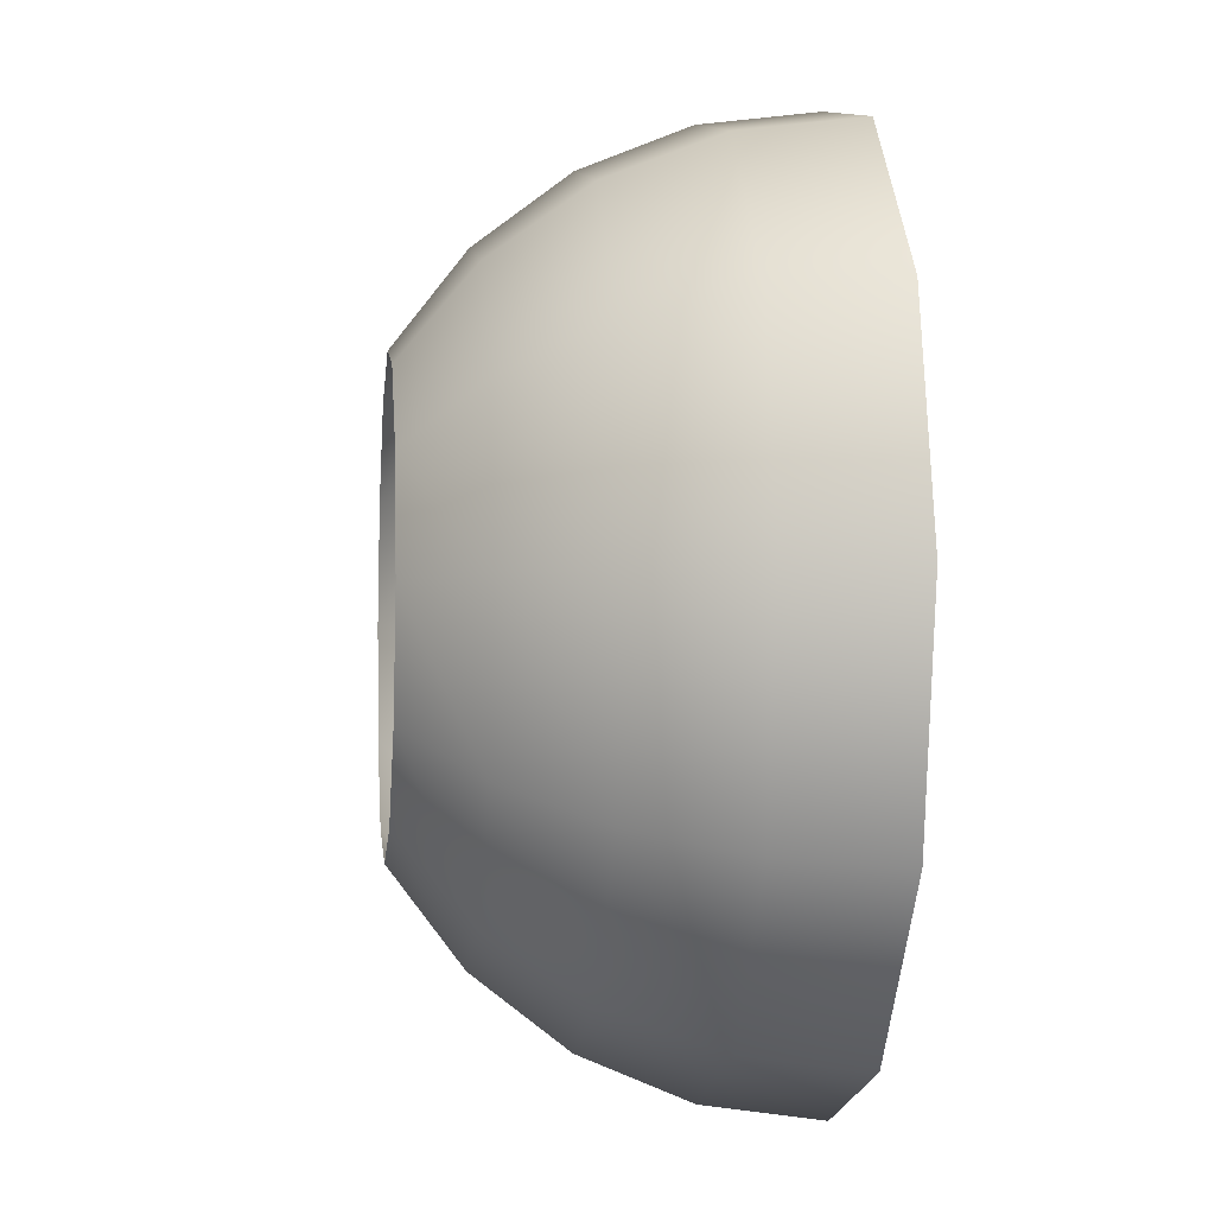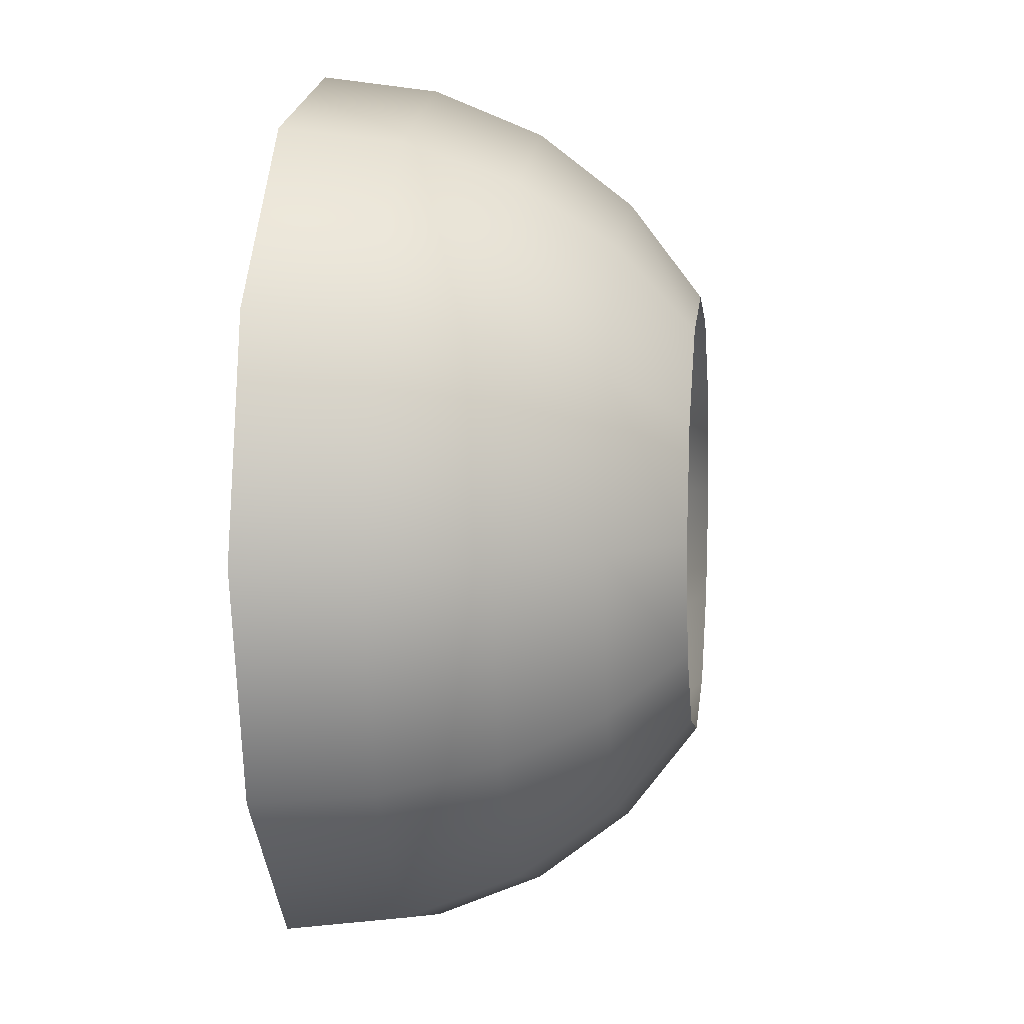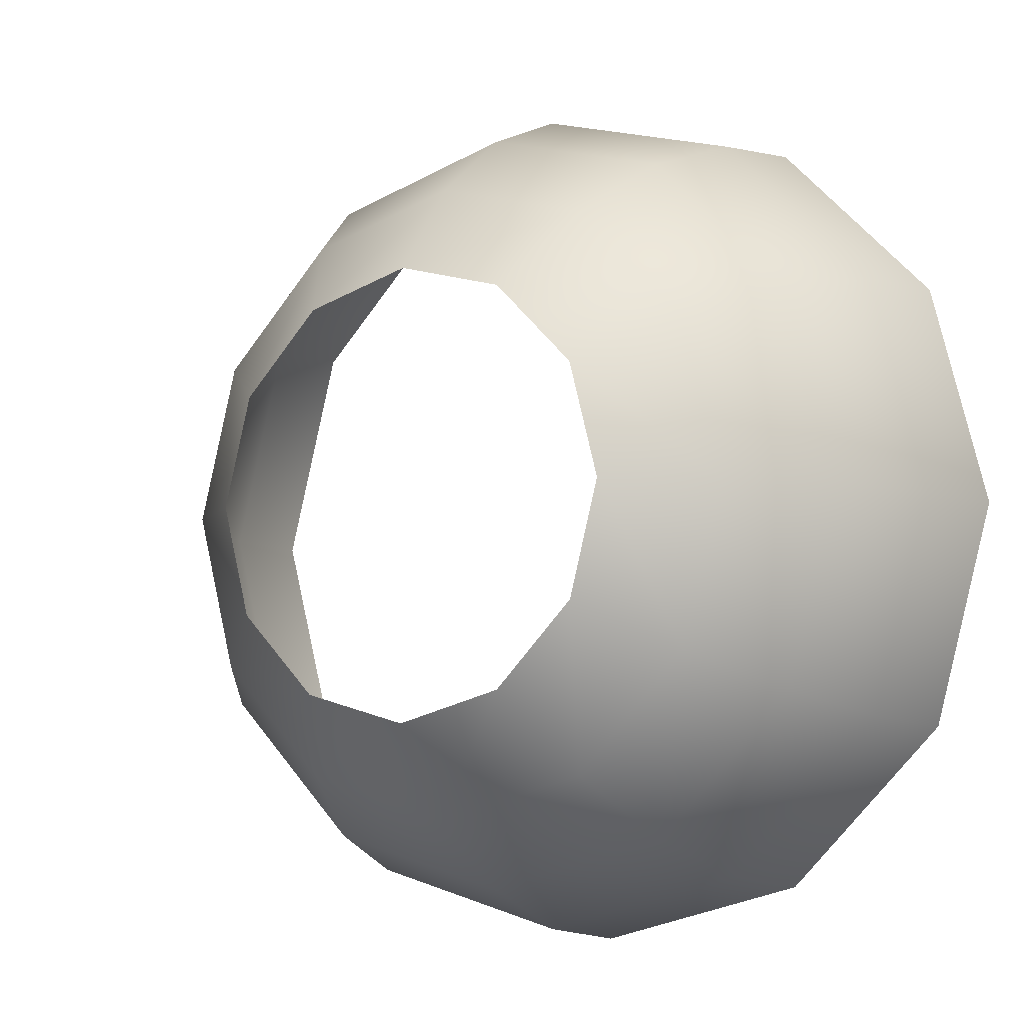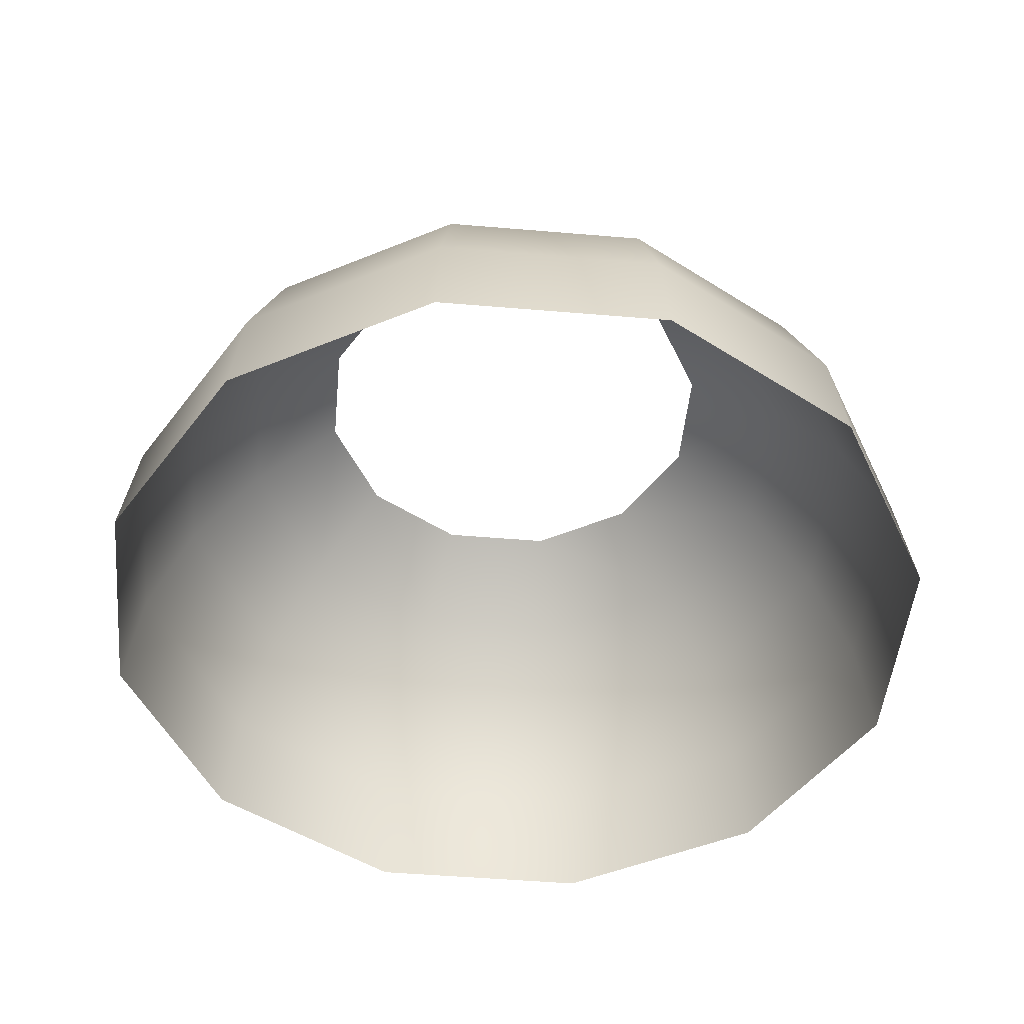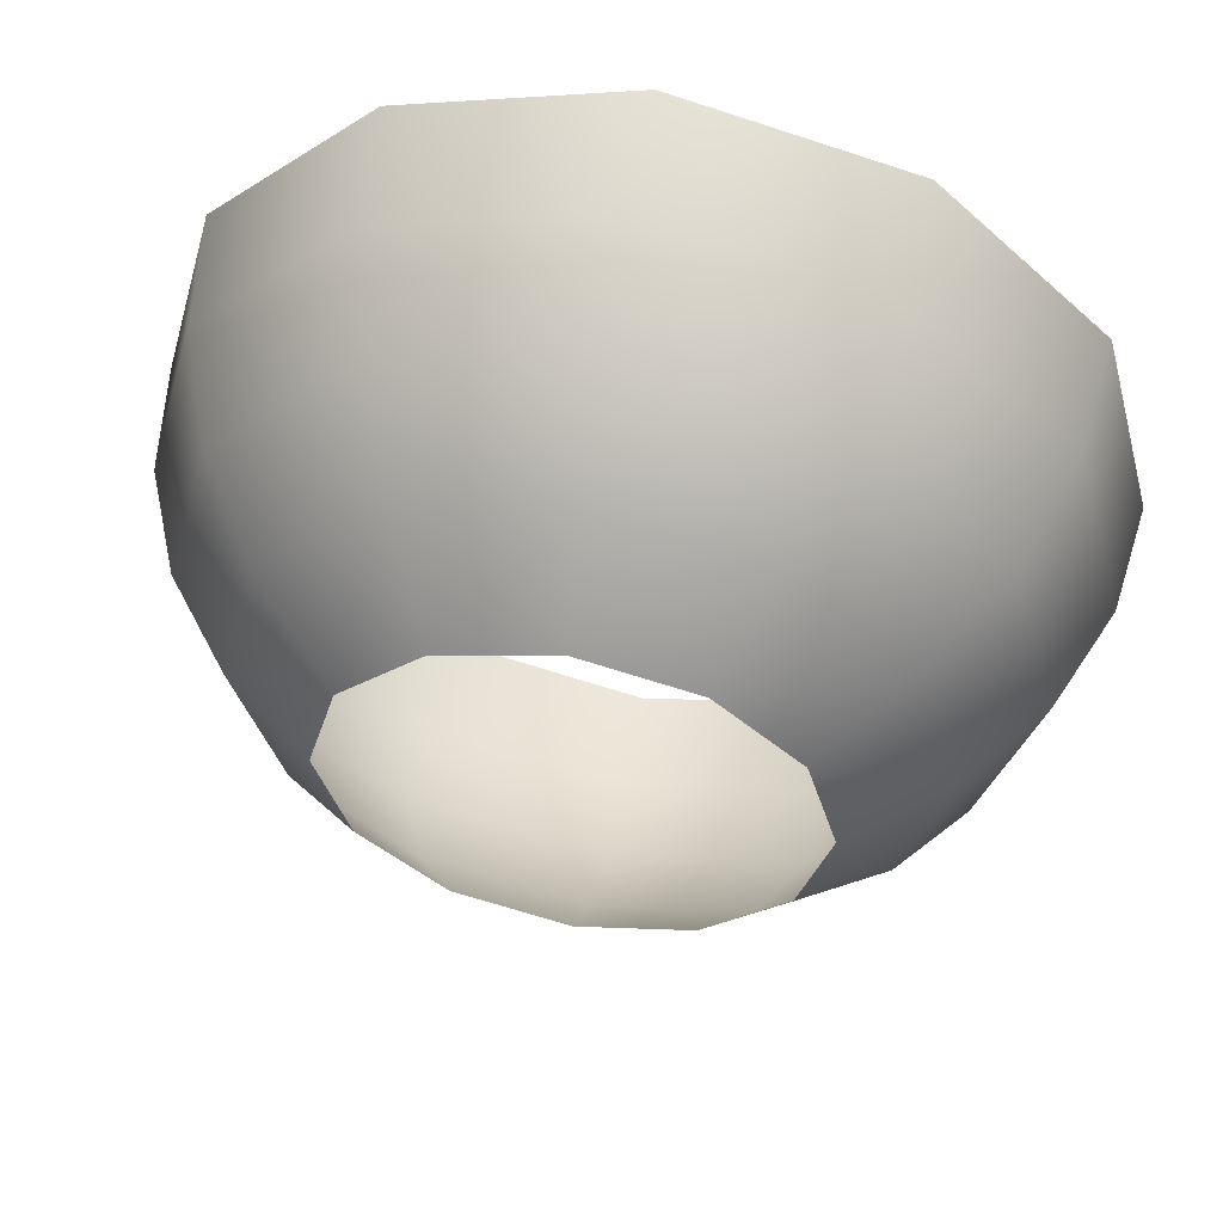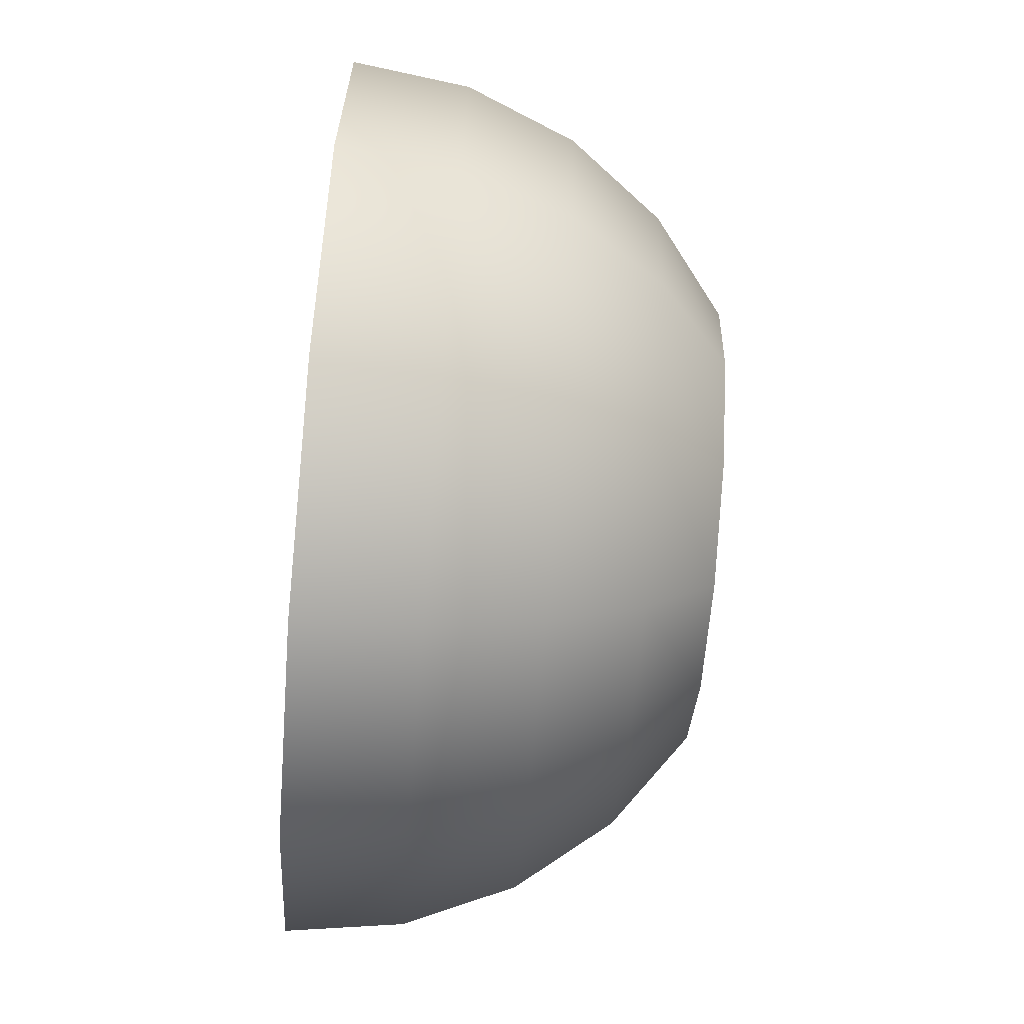
<metadata>
{"format":"obj","ext":"obj","renderer":"f3d","projection":"perspective","resolution":1024,"background":"white","views":[{"elev":-4.5,"azim":-96.3,"up":"+Z"},{"elev":6.7,"azim":97.1,"up":"+Z"},{"elev":-6.5,"azim":-146.3,"up":"+Z"},{"elev":-48.7,"azim":-170.4,"up":"+Y"},{"elev":56.2,"azim":-169.8,"up":"+Z"},{"elev":-75.8,"azim":85.4,"up":"+Z"}]}
</metadata>
<code>
g default
v 0.866 0 -0.5
v 0.5 0 -0.866
v 0 0 -1
v -0.5 0 -0.866
v -0.866 0 -0.5
v -1 0 0
v -0.866 0 0.5
v -0.5 0 0.866
v 0 0 1
v 0.5 0 0.866
v 0.866 0 0.5
v 1 0 0
v 0.8365 0.2588 -0.483
v 0.483 0.2588 -0.8365
v 0 0.2588 -0.9659
v -0.483 0.2588 -0.8365
v -0.8365 0.2588 -0.483
v -0.9659 0.2588 0
v -0.8365 0.2588 0.483
v -0.483 0.2588 0.8365
v 0 0.2588 0.9659
v 0.483 0.2588 0.8365
v 0.8365 0.2588 0.483
v 0.9659 0.2588 0
v 0.75 0.5 -0.433
v 0.433 0.5 -0.75
v 0 0.5 -0.866
v -0.433 0.5 -0.75
v -0.75 0.5 -0.433
v -0.866 0.5 0
v -0.75 0.5 0.433
v -0.433 0.5 0.75
v 0 0.5 0.866
v 0.433 0.5 0.75
v 0.75 0.5 0.433
v 0.866 0.5 0
v 0.6124 0.7071 -0.3536
v 0.3536 0.7071 -0.6124
v 0 0.7071 -0.7071
v -0.3536 0.7071 -0.6124
v -0.6124 0.7071 -0.3536
v -0.7071 0.7071 0
v -0.6124 0.7071 0.3536
v -0.3536 0.7071 0.6124
v 0 0.7071 0.7071
v 0.3536 0.7071 0.6124
v 0.6124 0.7071 0.3536
v 0.7071 0.7071 0
v 0.433 0.866 -0.25
v 0.25 0.866 -0.433
v 0 0.866 -0.5
v -0.25 0.866 -0.433
v -0.433 0.866 -0.25
v -0.5 0.866 0
v -0.433 0.866 0.25
v -0.25 0.866 0.433
v 0 0.866 0.5
v 0.25 0.866 0.433
v 0.433 0.866 0.25
v 0.5 0.866 0
g pSphere1
f 1 13 14 2
f 2 14 15 3
f 3 15 16 4
f 4 16 17 5
f 5 17 18 6
f 6 18 19 7
f 7 19 20 8
f 8 20 21 9
f 9 21 22 10
f 10 22 23 11
f 11 23 24 12
f 12 24 13 1
f 13 25 26 14
f 14 26 27 15
f 15 27 28 16
f 16 28 29 17
f 17 29 30 18
f 18 30 31 19
f 19 31 32 20
f 20 32 33 21
f 21 33 34 22
f 22 34 35 23
f 23 35 36 24
f 24 36 25 13
f 25 37 38 26
f 26 38 39 27
f 27 39 40 28
f 28 40 41 29
f 29 41 42 30
f 30 42 43 31
f 31 43 44 32
f 32 44 45 33
f 33 45 46 34
f 34 46 47 35
f 35 47 48 36
f 36 48 37 25
f 37 49 50 38
f 38 50 51 39
f 39 51 52 40
f 40 52 53 41
f 41 53 54 42
f 42 54 55 43
f 43 55 56 44
f 44 56 57 45
f 45 57 58 46
f 46 58 59 47
f 47 59 60 48
f 48 60 49 37

</code>
